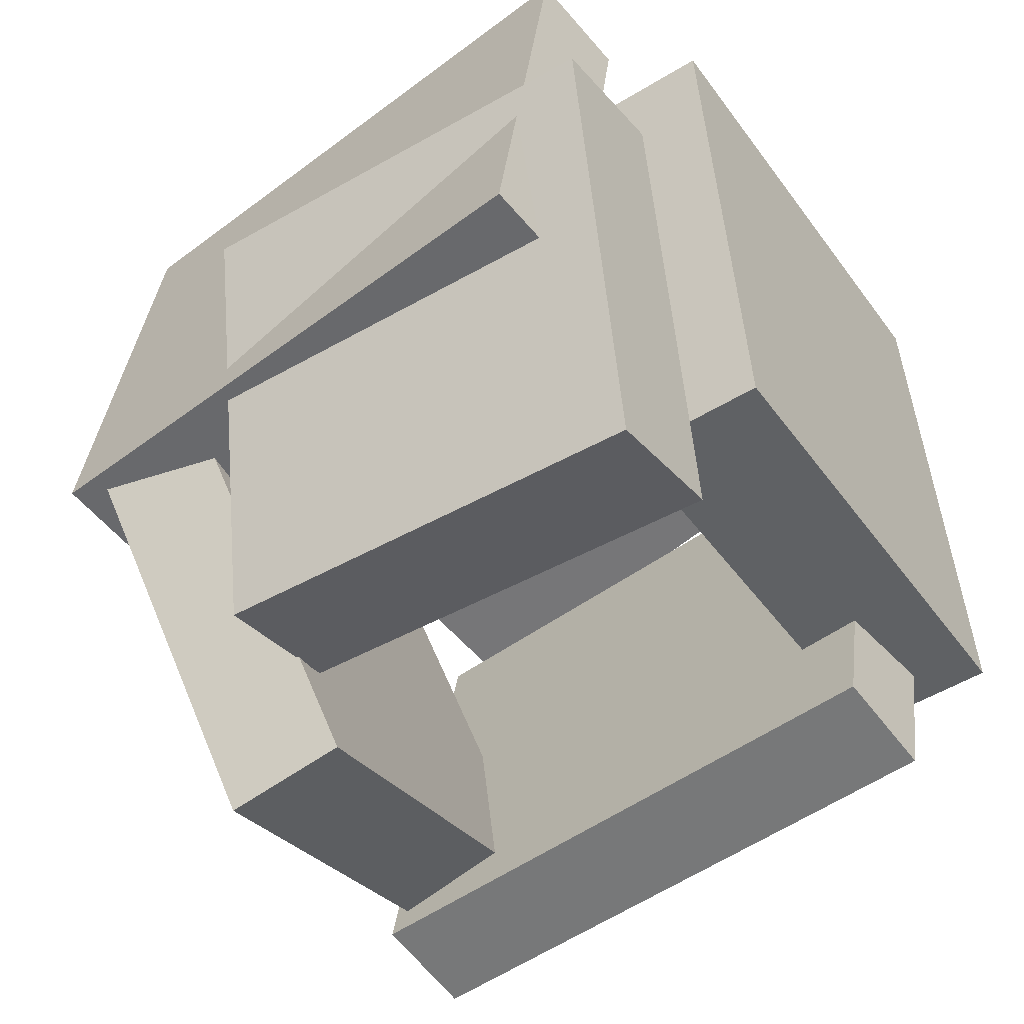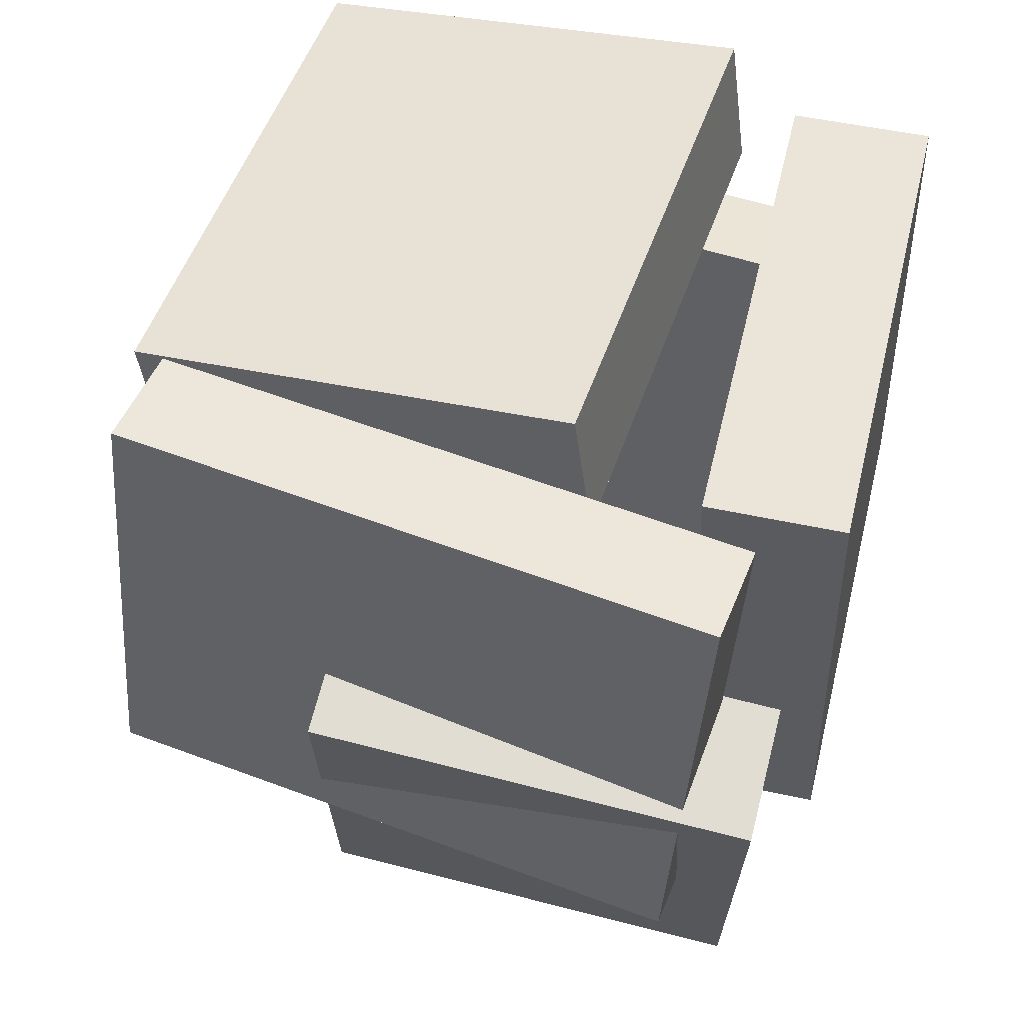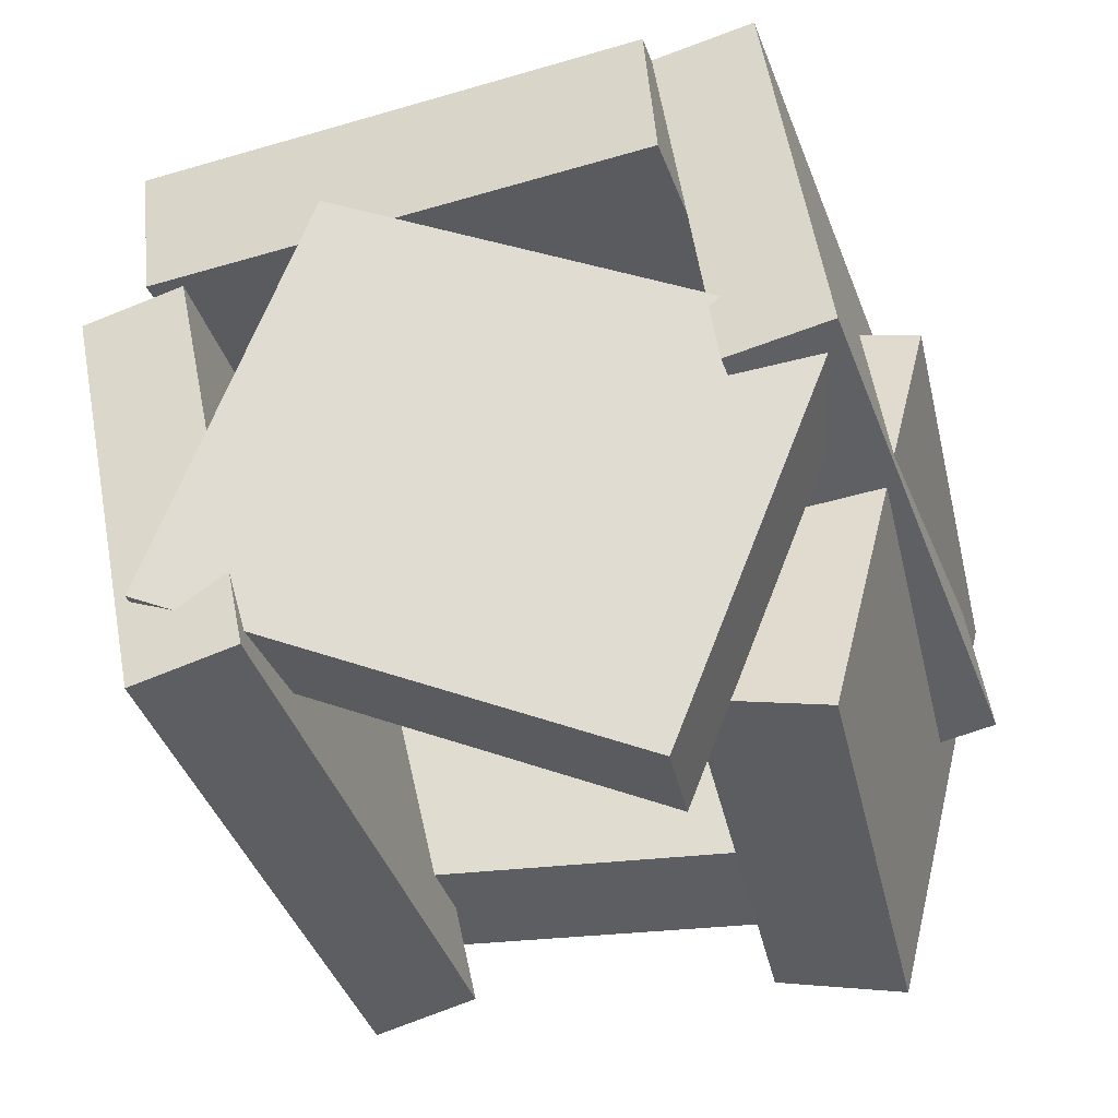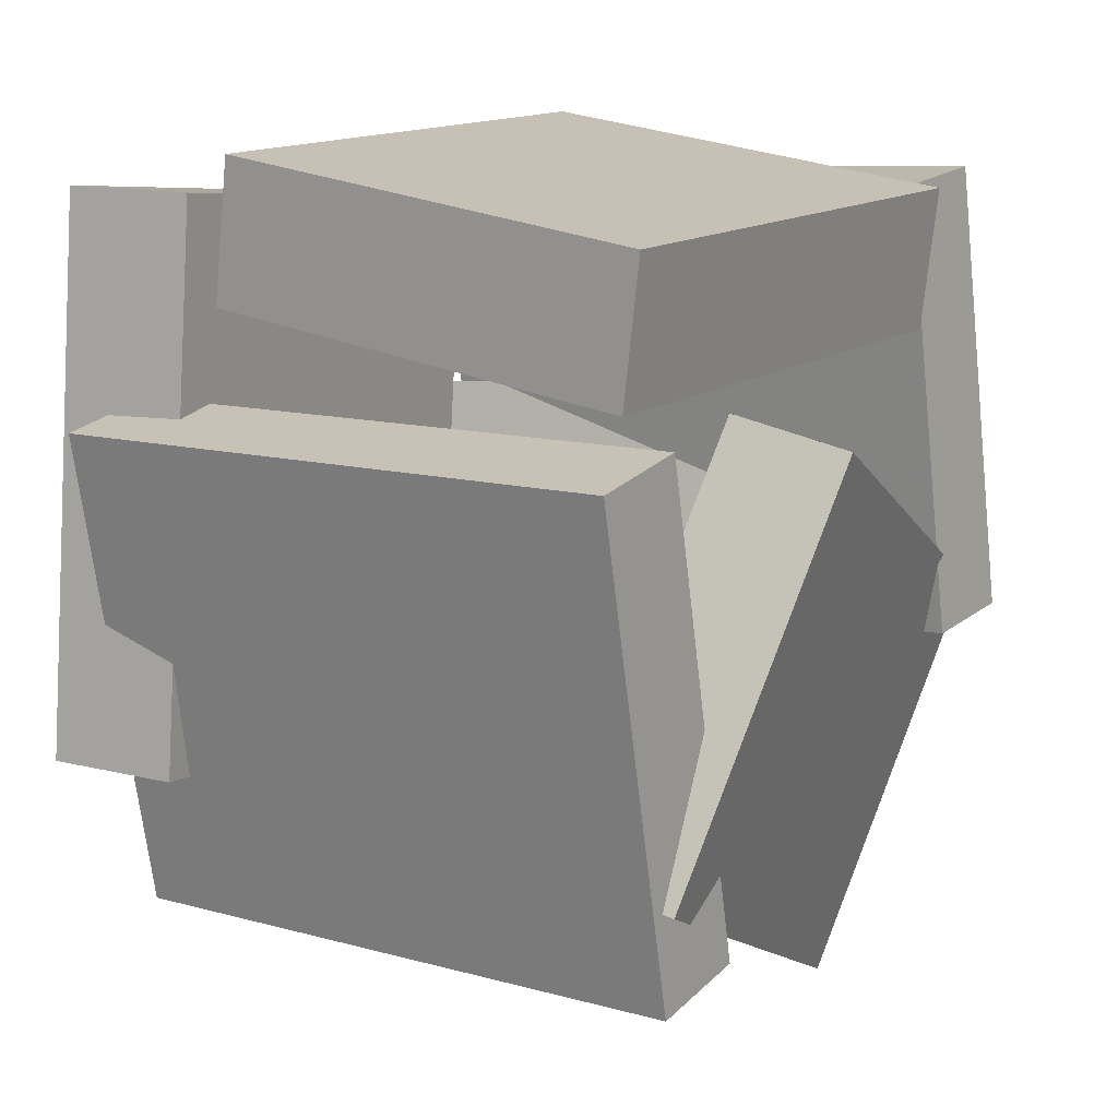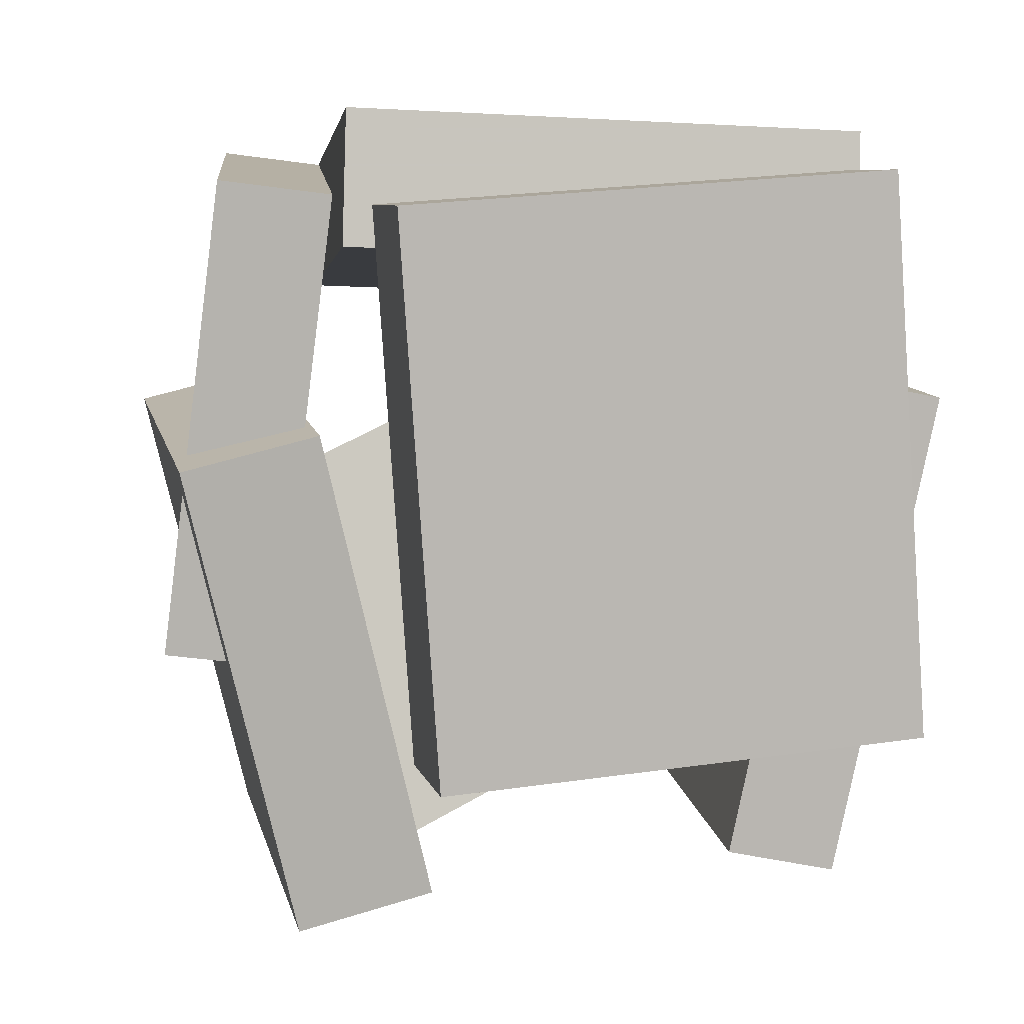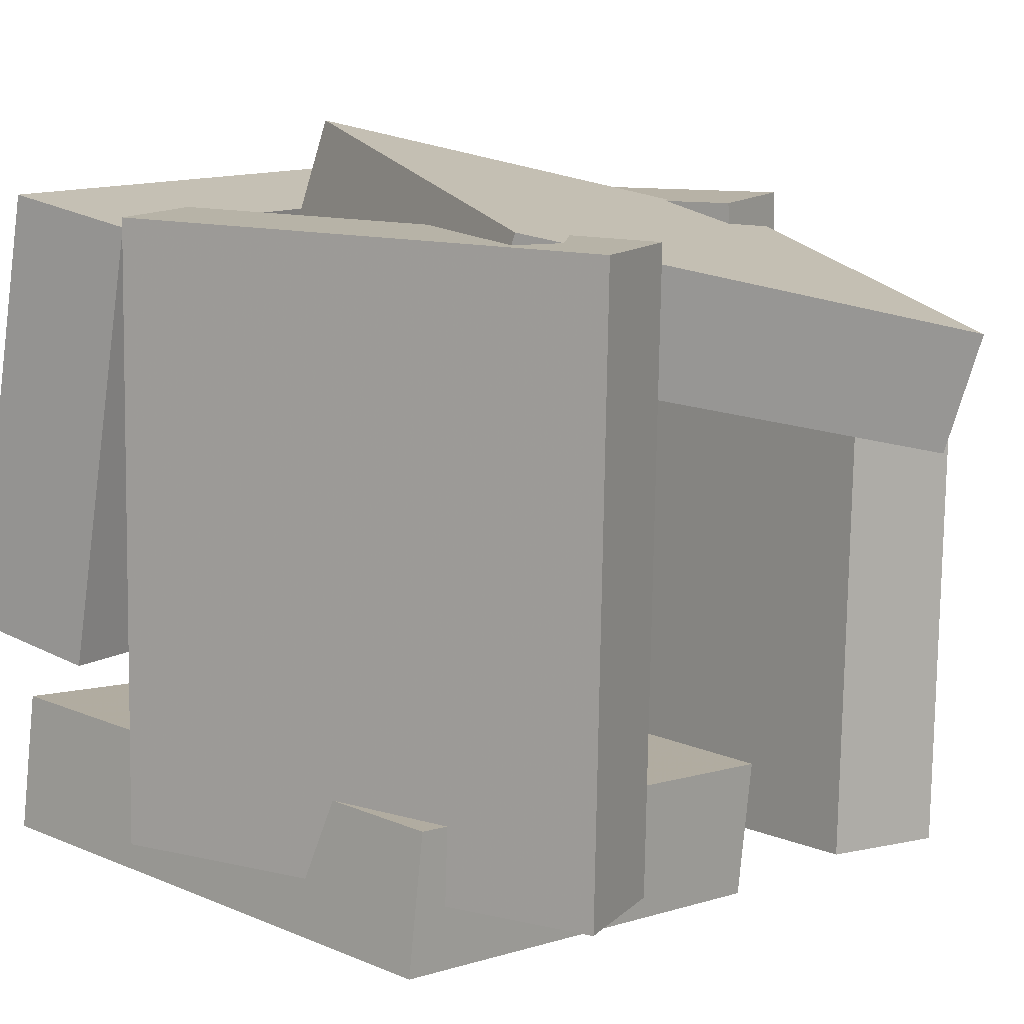
<metadata>
{"format":"obj","ext":"obj","renderer":"f3d","projection":"perspective","resolution":1024,"background":"white","views":[{"elev":-49.2,"azim":130.4,"up":"+Y"},{"elev":54.3,"azim":110.6,"up":"+Y"},{"elev":-41.0,"azim":19.7,"up":"+Y"},{"elev":11.0,"azim":-53.7,"up":"+Y"},{"elev":8.7,"azim":174.1,"up":"+Y"},{"elev":13.6,"azim":-51.4,"up":"+Z"}]}
</metadata>
<code>
v -0.4903 0.3345 -0.1663
v -0.4653 0.2401 0.4659
v -0.4985 0.5348 -0.136
v -0.4734 0.4404 0.4962
v 0.2782 0.3697 -0.1915
v 0.3032 0.2752 0.4407
v 0.27 0.57 -0.1613
v 0.2951 0.4756 0.4709
f 1.0 7.0 5.0
f 1.0 3.0 7.0
f 1.0 4.0 3.0
f 1.0 2.0 4.0
f 3.0 8.0 7.0
f 3.0 4.0 8.0
f 5.0 7.0 8.0
f 5.0 8.0 6.0
f 1.0 5.0 6.0
f 1.0 6.0 2.0
f 2.0 6.0 8.0
f 2.0 8.0 4.0
v 0.2549 -0.684 0.3216
v 0.5257 -0.1235 0.4059
v -0.4056 -0.3925 0.5061
v -0.1347 0.1679 0.5904
v 0.2256 -0.6447 0.1547
v 0.4965 -0.08429 0.239
v -0.4348 -0.3532 0.3392
v -0.164 0.2072 0.4235
f 9.0 15.0 13.0
f 9.0 11.0 15.0
f 9.0 12.0 11.0
f 9.0 10.0 12.0
f 11.0 16.0 15.0
f 11.0 12.0 16.0
f 13.0 15.0 16.0
f 13.0 16.0 14.0
f 9.0 13.0 14.0
f 9.0 14.0 10.0
f 10.0 14.0 16.0
f 10.0 16.0 12.0
v 0.4543 0.4707 -0.4252
v 0.2995 0.4508 -0.4255
v 0.4493 0.4981 0.4282
v 0.2945 0.4783 0.4279
v 0.5384 -0.185 -0.4036
v 0.3836 -0.2049 -0.4039
v 0.5334 -0.1575 0.4498
v 0.3786 -0.1774 0.4495
f 17.0 23.0 21.0
f 17.0 19.0 23.0
f 17.0 20.0 19.0
f 17.0 18.0 20.0
f 19.0 24.0 23.0
f 19.0 20.0 24.0
f 21.0 23.0 24.0
f 21.0 24.0 22.0
f 17.0 21.0 22.0
f 17.0 22.0 18.0
f 18.0 22.0 24.0
f 18.0 24.0 20.0
v 0.1646 -0.3616 -0.5419
v -0.53 -0.3168 -0.4569
v 0.2176 0.4388 -0.5306
v -0.477 0.4836 -0.4456
v 0.1884 -0.366 -0.3452
v -0.5062 -0.3211 -0.2602
v 0.2414 0.4345 -0.3339
v -0.4532 0.4793 -0.2489
f 25.0 31.0 29.0
f 25.0 27.0 31.0
f 25.0 28.0 27.0
f 25.0 26.0 28.0
f 27.0 32.0 31.0
f 27.0 28.0 32.0
f 29.0 31.0 32.0
f 29.0 32.0 30.0
f 25.0 29.0 30.0
f 25.0 30.0 26.0
f 26.0 30.0 32.0
f 26.0 32.0 28.0
v 0.3578 -0.571 -0.4628
v 0.1702 -0.5261 -0.4437
v 0.5098 0.08579 -0.5147
v 0.3221 0.1307 -0.4956
v 0.4295 -0.5379 0.1657
v 0.2418 -0.493 0.1847
v 0.5814 0.1189 0.1138
v 0.3937 0.1638 0.1328
f 33.0 39.0 37.0
f 33.0 35.0 39.0
f 33.0 36.0 35.0
f 33.0 34.0 36.0
f 35.0 40.0 39.0
f 35.0 36.0 40.0
f 37.0 39.0 40.0
f 37.0 40.0 38.0
f 33.0 37.0 38.0
f 33.0 38.0 34.0
f 34.0 38.0 40.0
f 34.0 40.0 36.0
v -0.4196 -0.5311 -0.377
v -0.3982 -0.532 0.4898
v -0.5642 0.1591 -0.3727
v -0.5428 0.1582 0.4941
v -0.2661 -0.4989 -0.3807
v -0.2448 -0.4998 0.4861
v -0.4108 0.1913 -0.3765
v -0.3894 0.1904 0.4904
f 41.0 47.0 45.0
f 41.0 43.0 47.0
f 41.0 44.0 43.0
f 41.0 42.0 44.0
f 43.0 48.0 47.0
f 43.0 44.0 48.0
f 45.0 47.0 48.0
f 45.0 48.0 46.0
f 41.0 45.0 46.0
f 41.0 46.0 42.0
f 42.0 46.0 48.0
f 42.0 48.0 44.0

</code>
